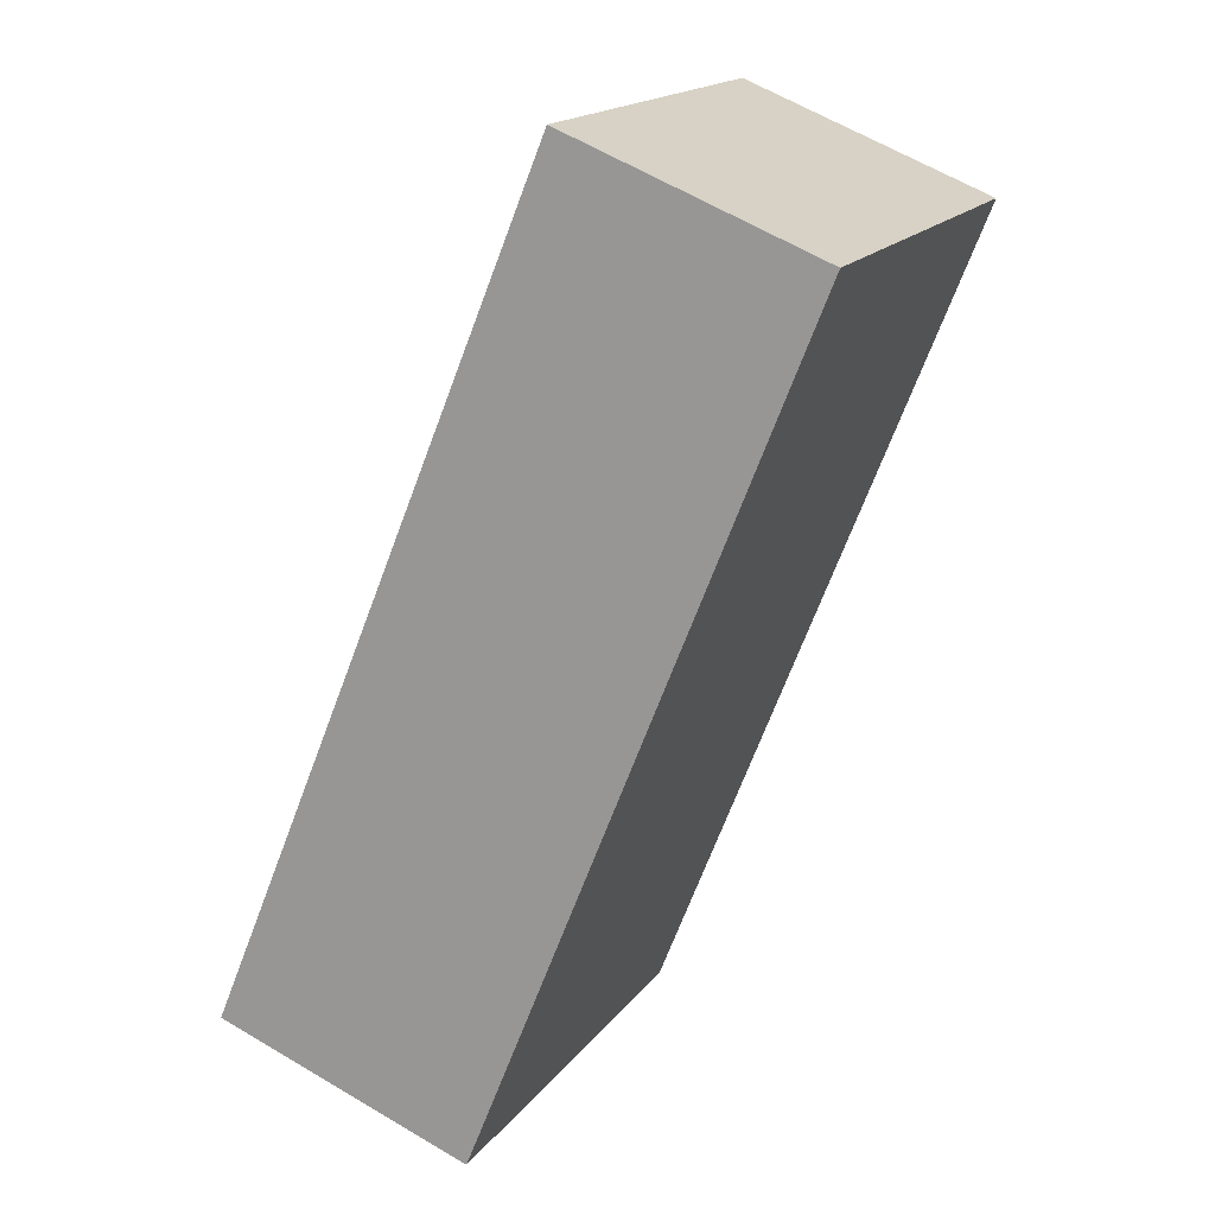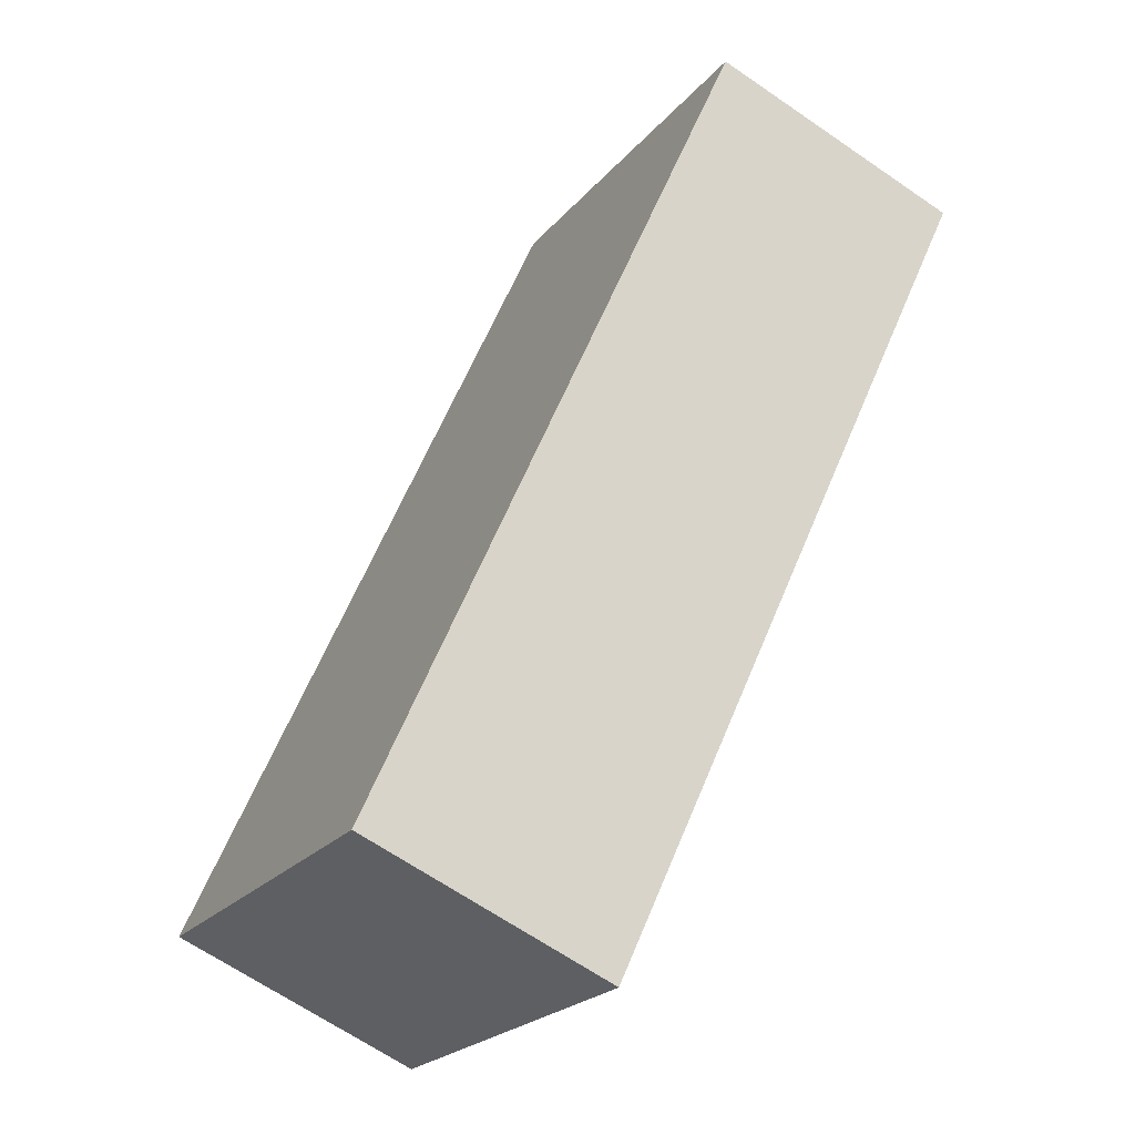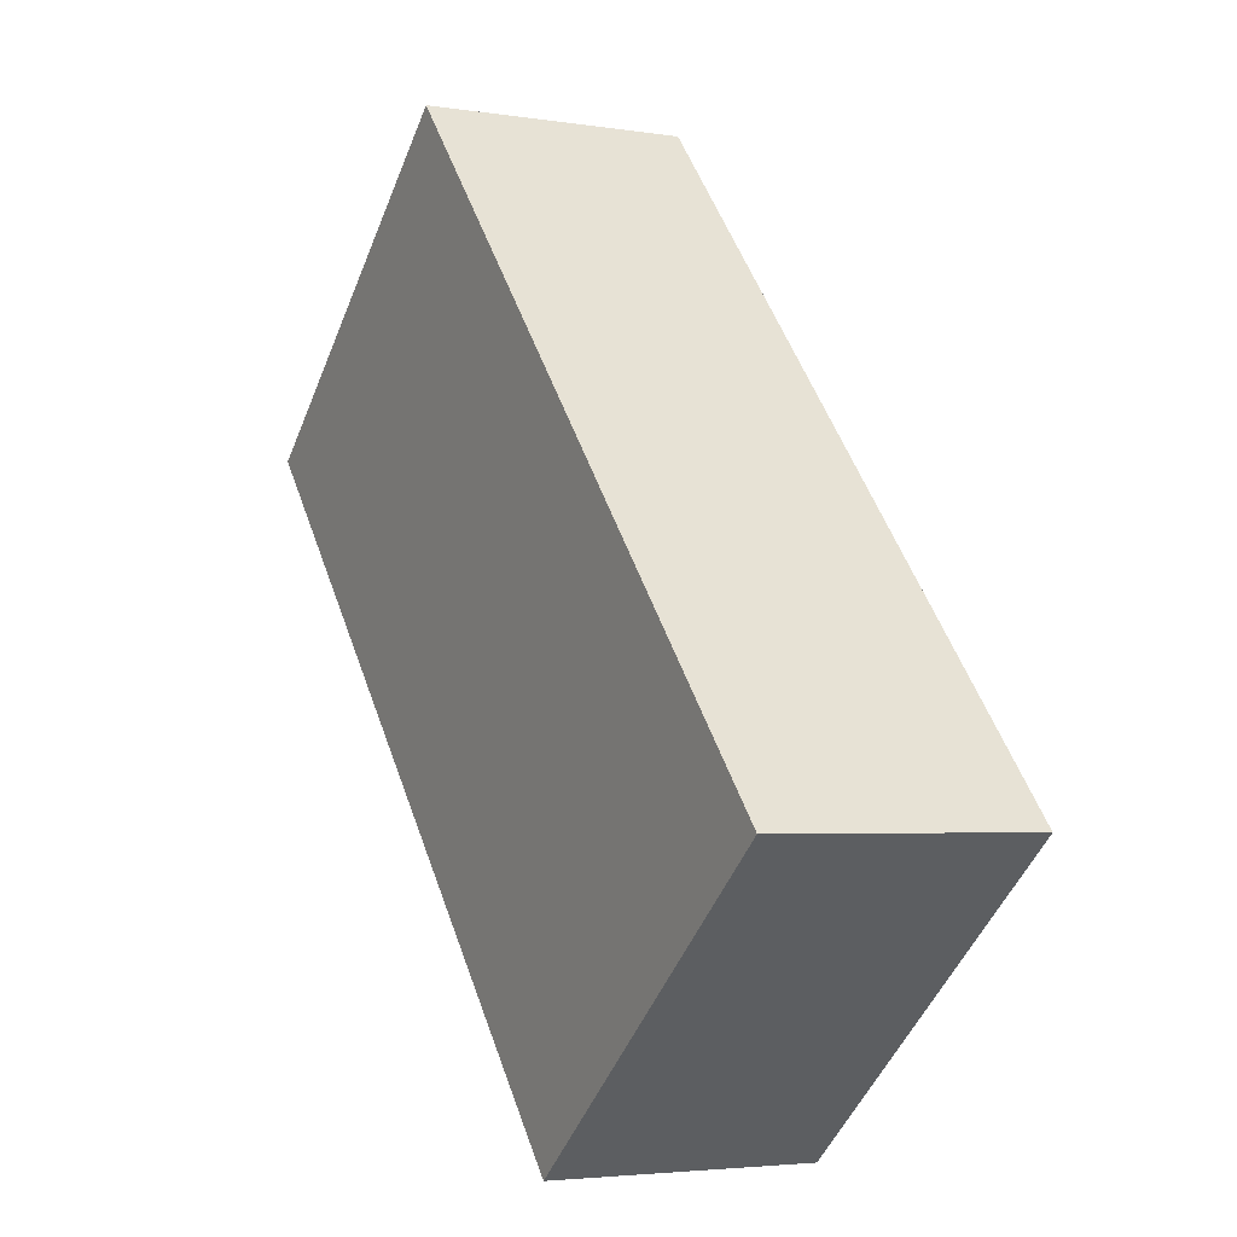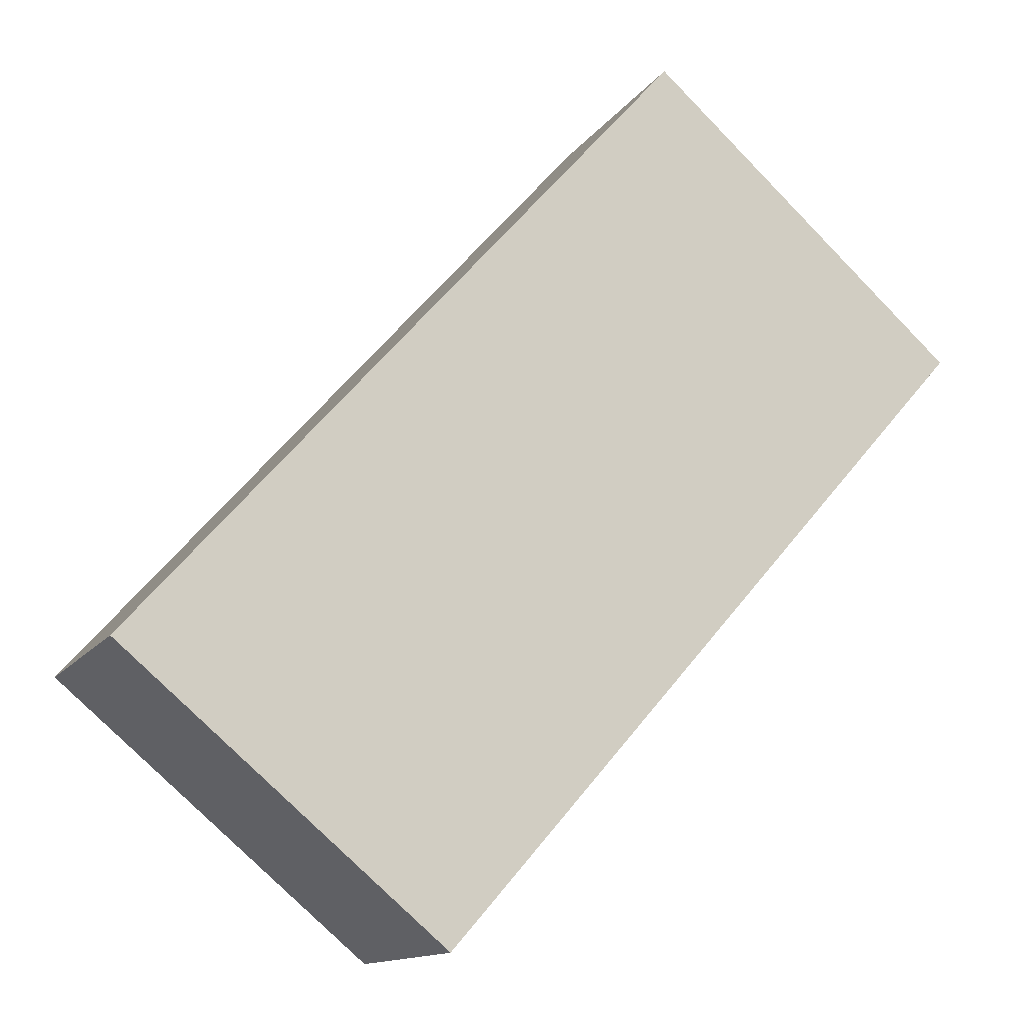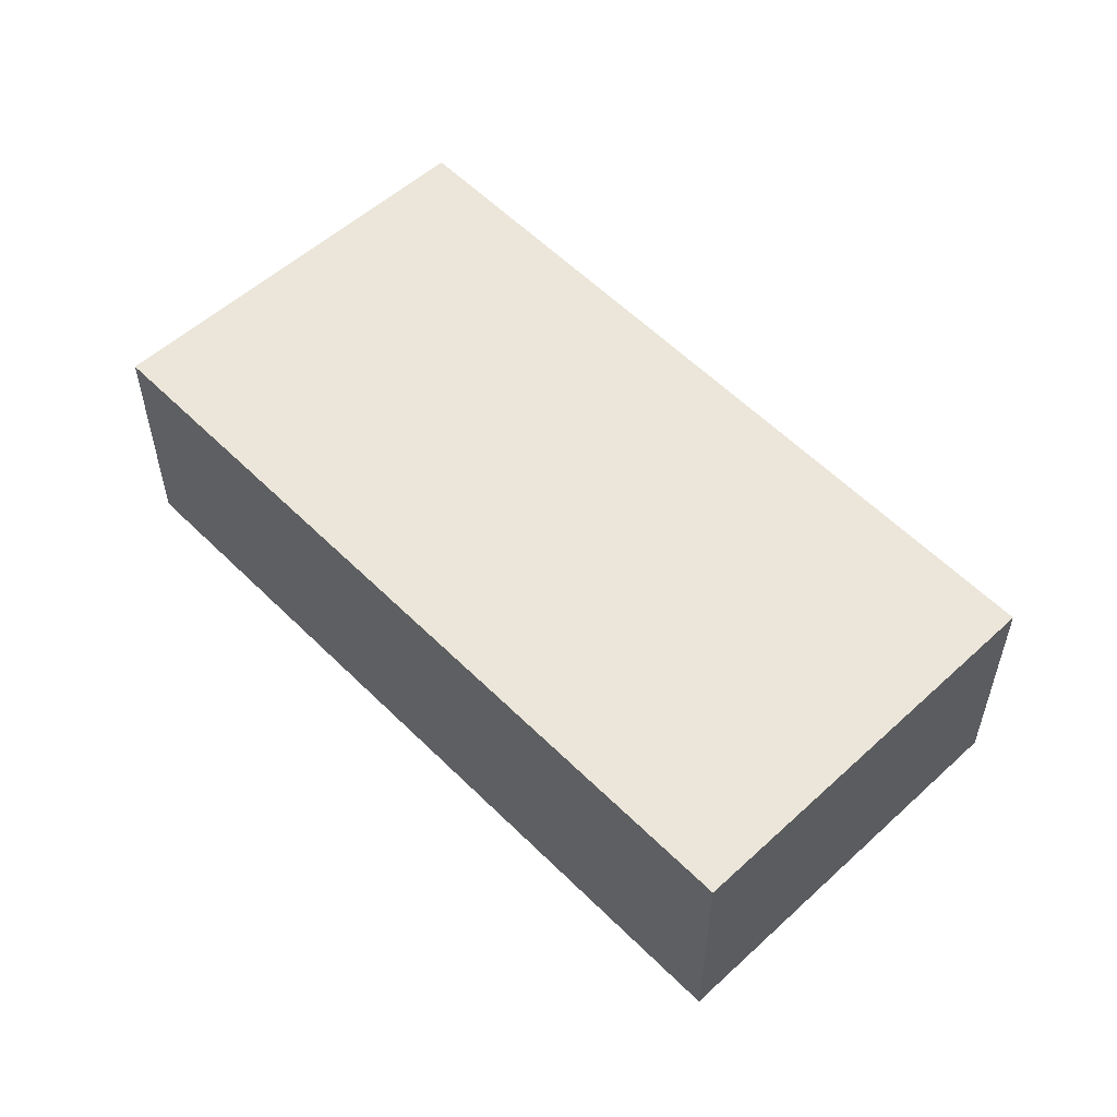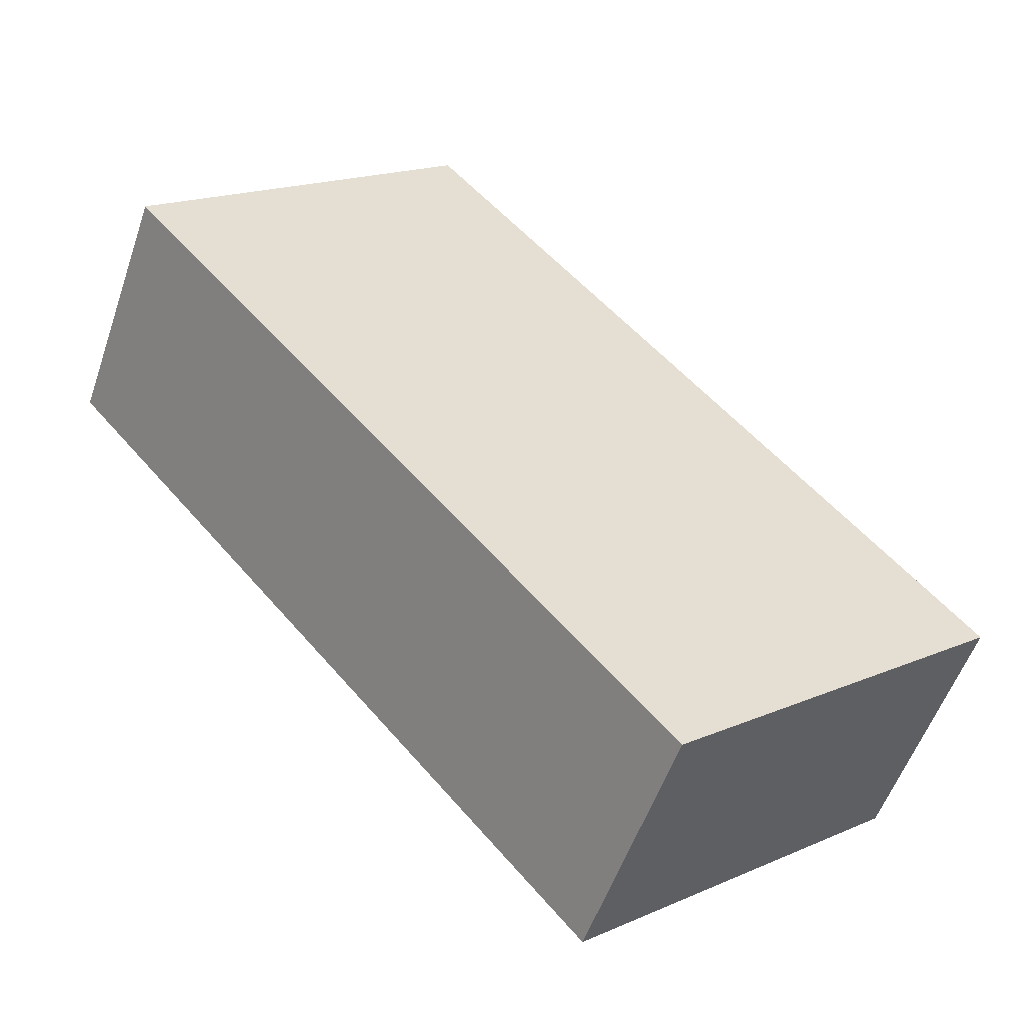
<metadata>
{"format":"obj","ext":"obj","renderer":"f3d","projection":"perspective","resolution":1024,"background":"white","views":[{"elev":61.5,"azim":-58.7,"up":"+Z"},{"elev":-65.8,"azim":55.3,"up":"+Z"},{"elev":-3.7,"azim":-118.3,"up":"+Z"},{"elev":-13.1,"azim":-21.6,"up":"+Z"},{"elev":56.7,"azim":-2.6,"up":"+Y"},{"elev":-53.9,"azim":161.3,"up":"+Z"}]}
</metadata>
<code>
v  5.309 2.408 6.01
v  0 0 0
v  5.309 -3.68e-16 6.01
v  5.125e-05 2.408 -7.629e-05
v  8.332 -2.045e-16 3.339
v  8.332 2.408 3.339
v  3.408 1.394e-16 -2.276
v  3.408 2.408 -2.276
v  3.112 1.6e-16 -2.614
v  3.112 2.408 -2.614
g defaultobject
f 1 2 3
f 2 1 4
f 5 1 3
f 1 5 6
f 7 6 5
f 6 7 8
f 9 8 7
f 8 9 10
f 4 9 2
f 9 4 10
f 2 5 3
f 5 2 7
f 7 2 9
f 1 10 4
f 10 1 8
f 8 1 6

</code>
